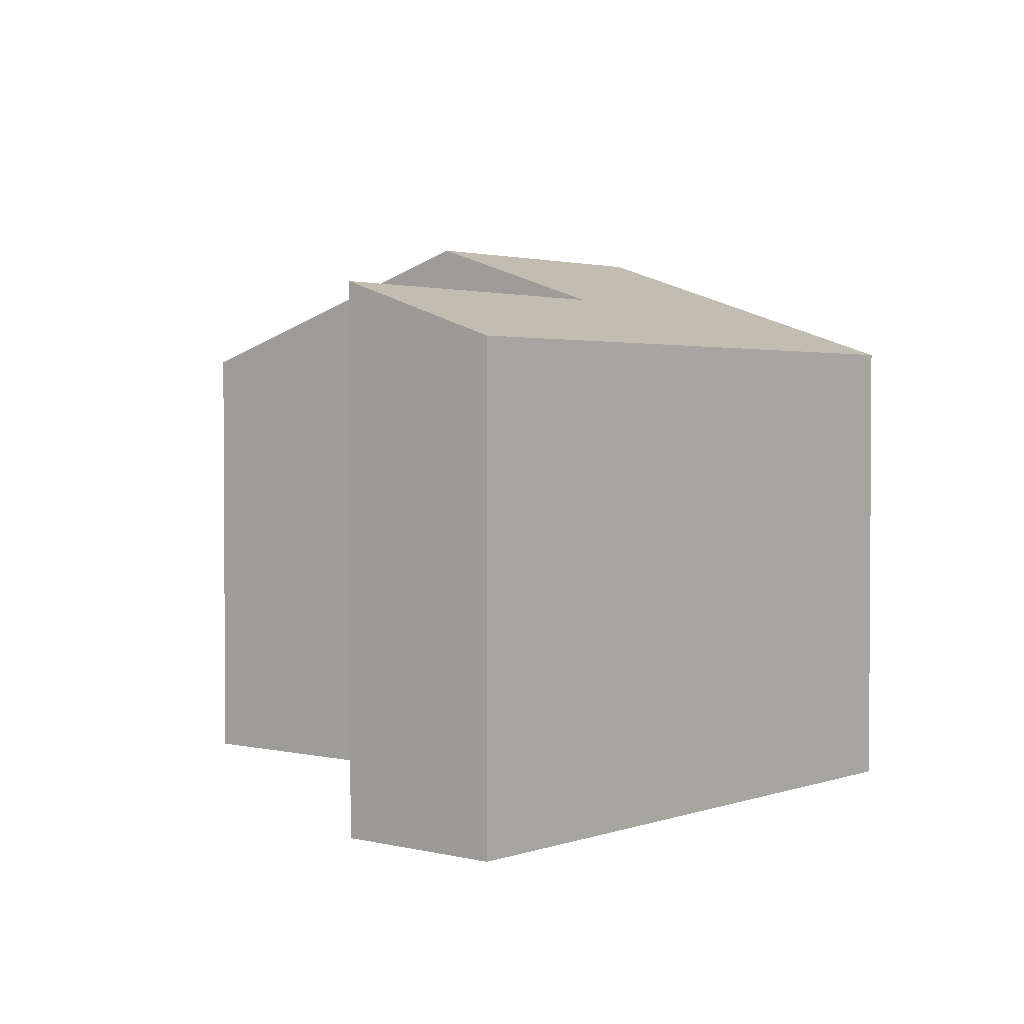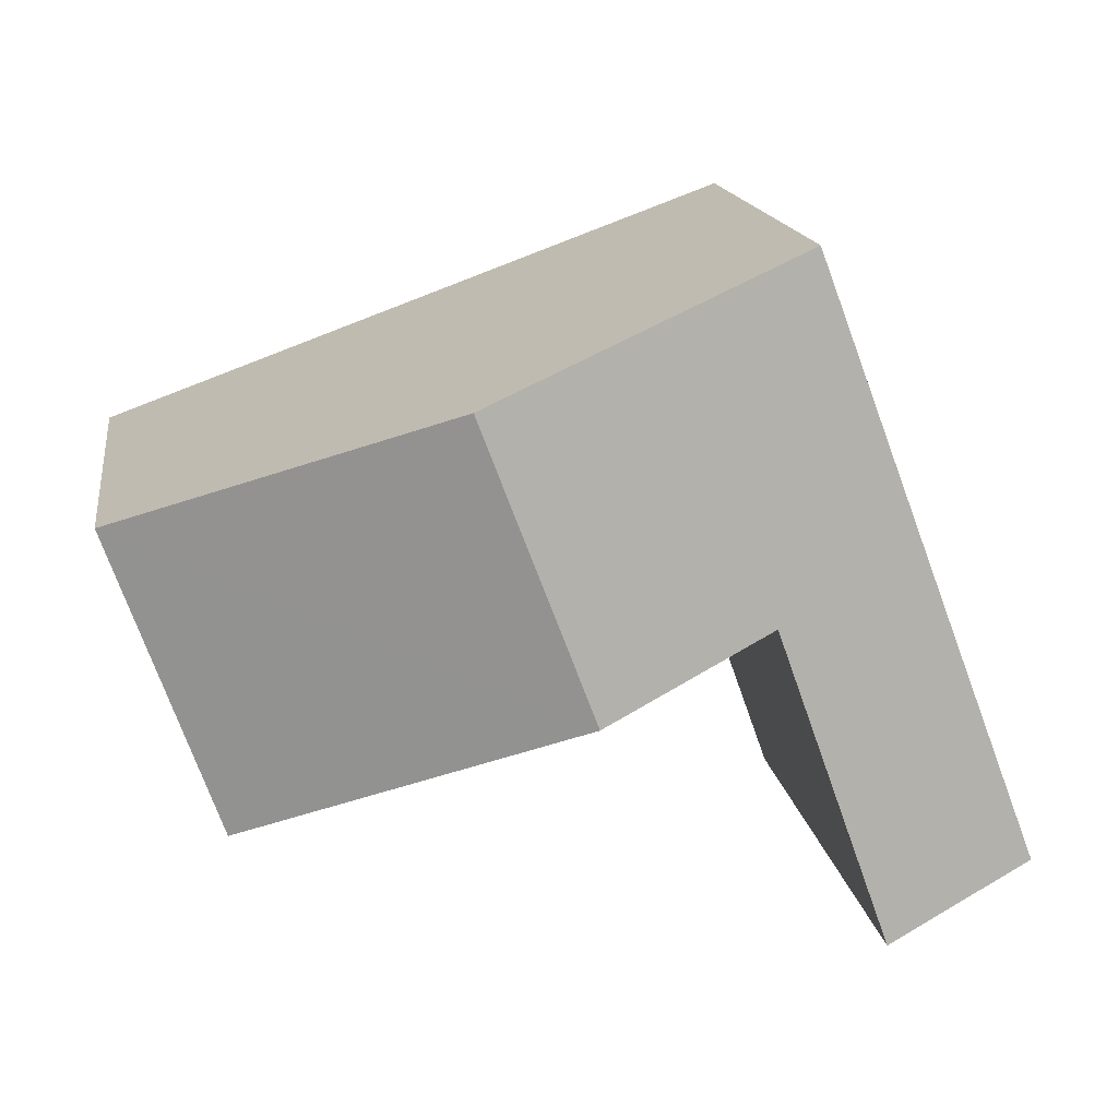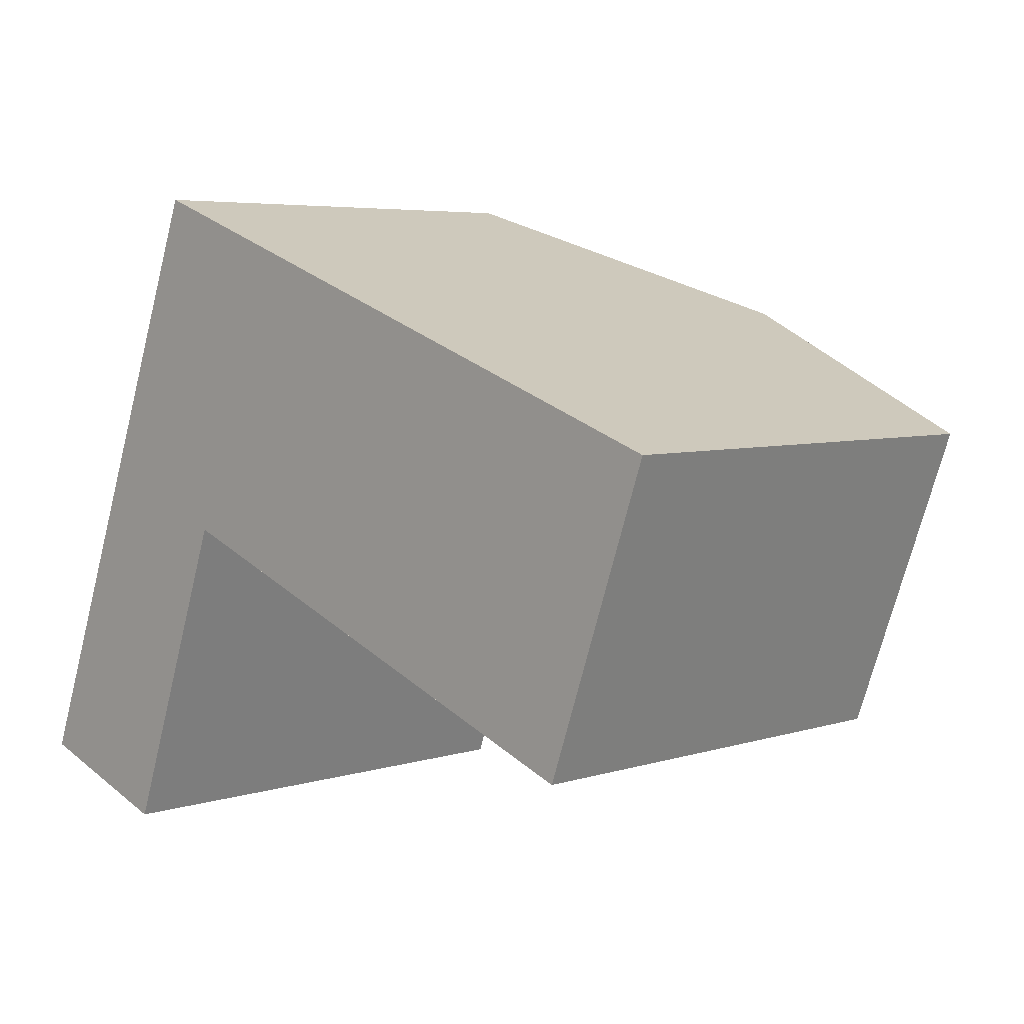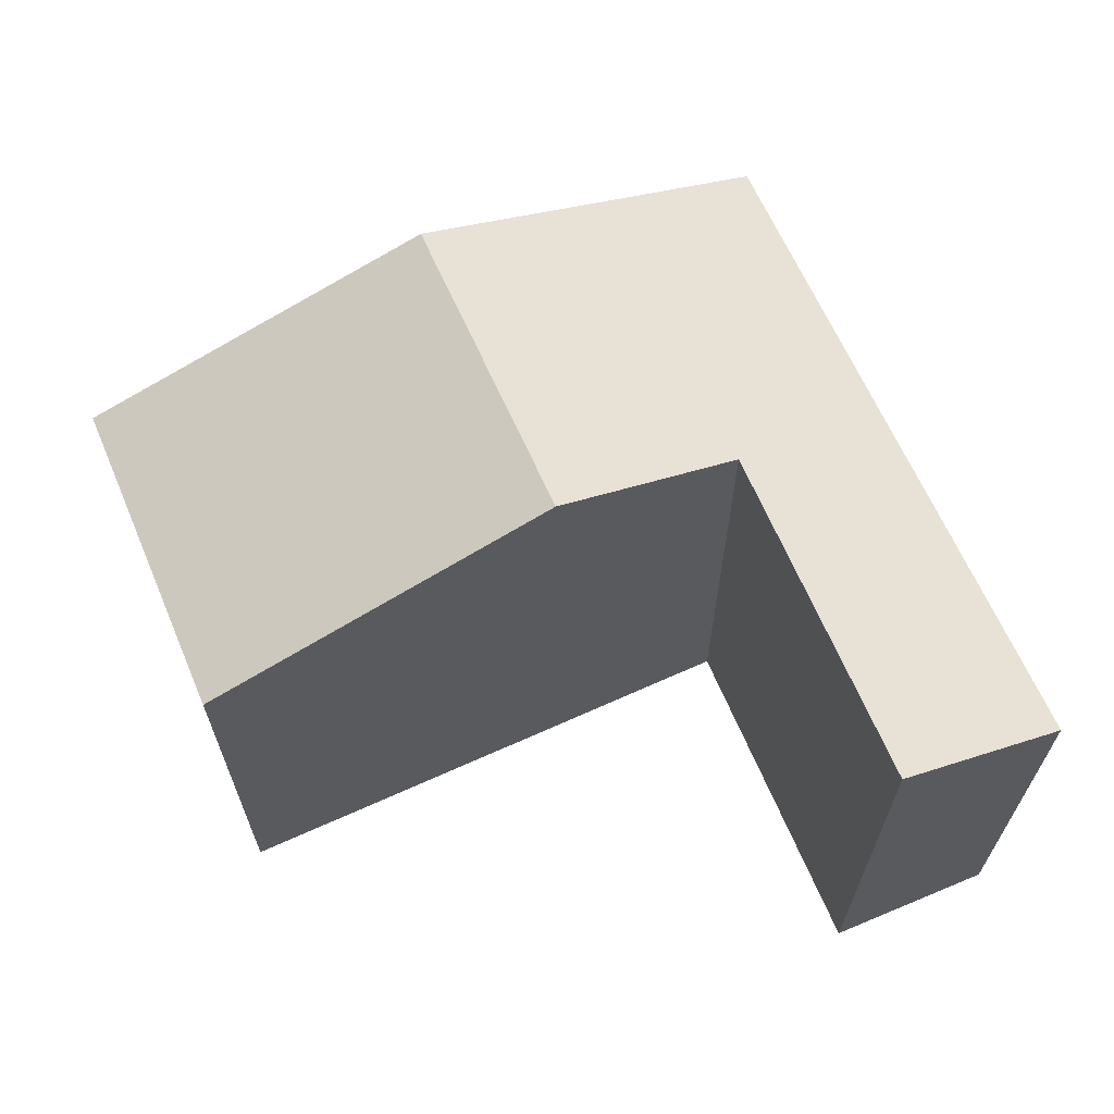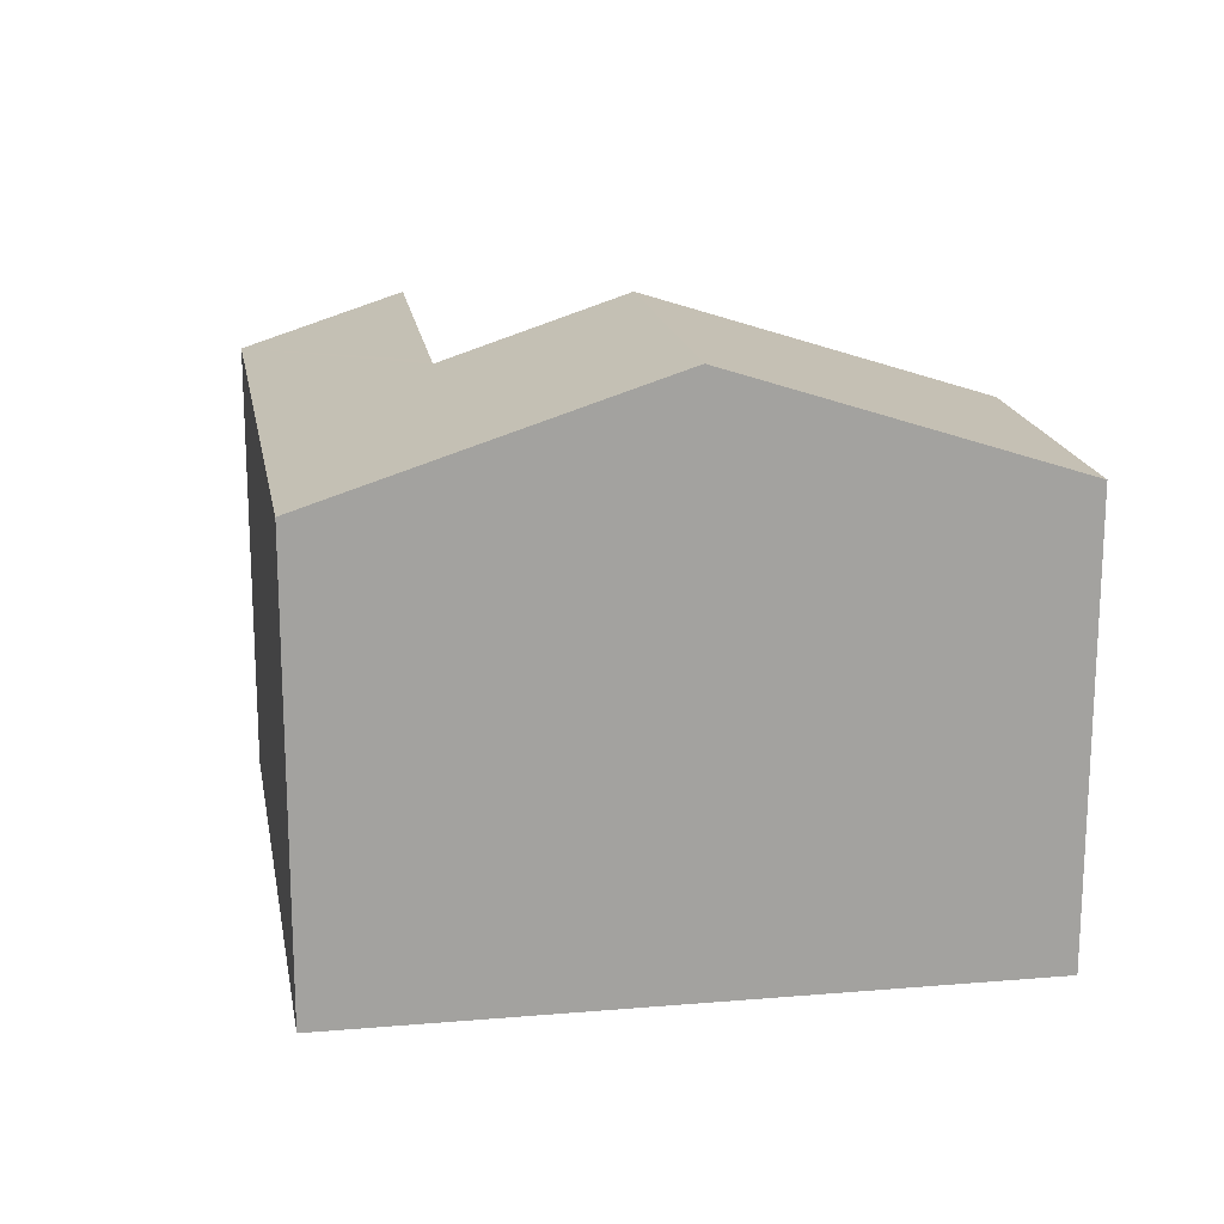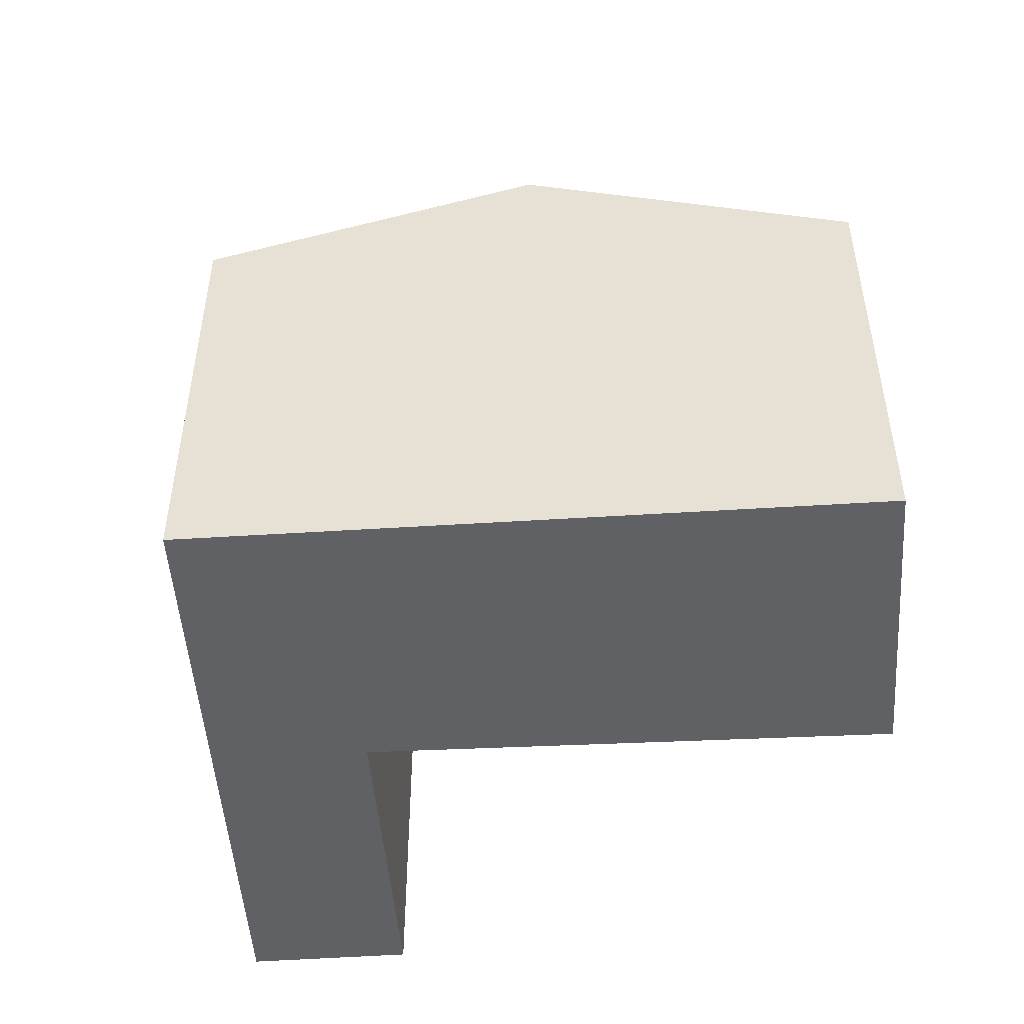
<metadata>
{"format":"obj","ext":"obj","renderer":"f3d","projection":"perspective","resolution":1024,"background":"white","views":[{"elev":2.2,"azim":-119.6,"up":"+Y"},{"elev":15.8,"azim":171.5,"up":"+Z"},{"elev":5.2,"azim":45.0,"up":"+Z"},{"elev":65.9,"azim":176.6,"up":"+Y"},{"elev":17.9,"azim":10.6,"up":"+Y"},{"elev":-48.5,"azim":24.0,"up":"+Y"}]}
</metadata>
<code>
v  3.834 4.889 1.696
v  7.57 3.929 3.18
v  6.66 3.91 0.61
v  4.778 4.889 4.192
v  0 3.923 2.402e-16
v  2.296 4.372 2.147
v  1.36 4.389 -0.48
v  2.34 4.371 2.27
v  0.991 3.923 2.62
v  1.97 3.923 5.21
v  1.36 2.939e-17 -0.48
v  0 0 0
v  6.66 -3.735e-17 0.61
v  2.34 -1.39e-16 2.27
v  3.834 -1.039e-16 1.696
v  0.991 -1.604e-16 2.62
v  1.97 -3.19e-16 5.21
v  4.778 -2.567e-16 4.192
v  7.57 -1.947e-16 3.18
v  2.296 -1.315e-16 2.147
g defaultobject
f 1 2 3
f 2 1 4
f 5 6 7
f 6 5 8
f 8 5 9
f 8 9 10
f 1 10 4
f 10 1 8
f 11 5 7
f 5 11 12
f 13 1 3
f 1 13 8
f 8 13 14
f 14 13 15
f 12 9 5
f 9 12 10
f 10 12 16
f 10 16 17
f 17 4 10
f 4 17 2
f 2 17 18
f 2 18 19
f 19 3 2
f 3 19 13
f 6 11 7
f 11 6 8
f 11 8 20
f 20 8 14
f 19 18 13
f 17 13 18
f 15 13 17
f 14 15 17
f 16 14 17
f 20 14 16
f 11 20 16
f 12 11 16

</code>
